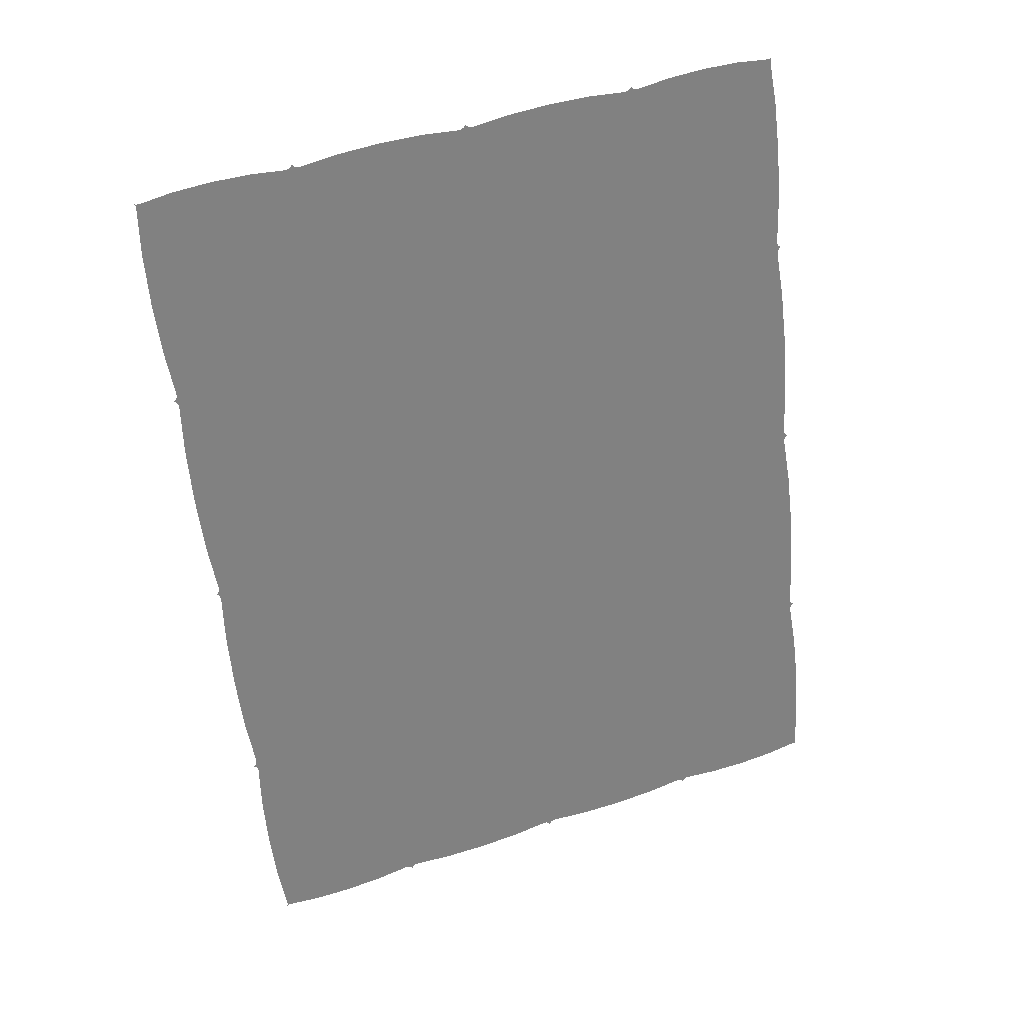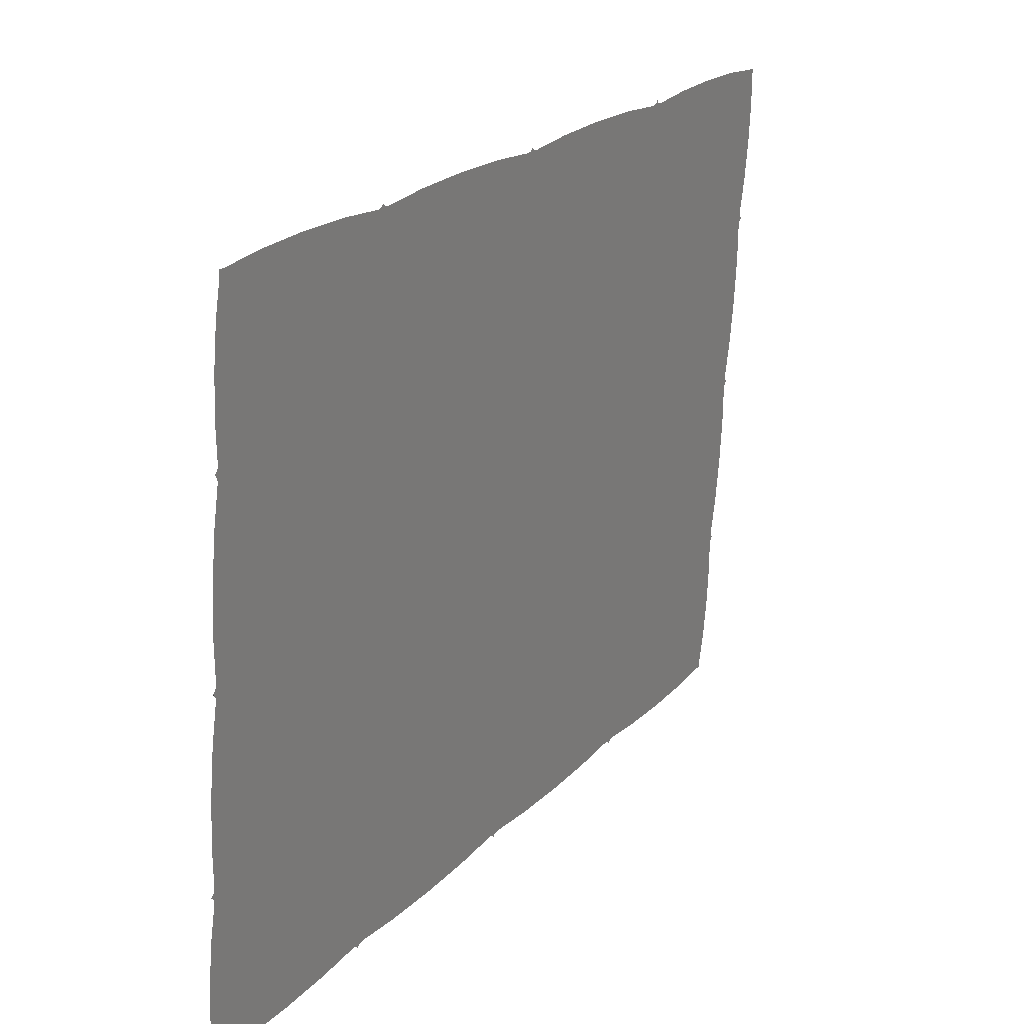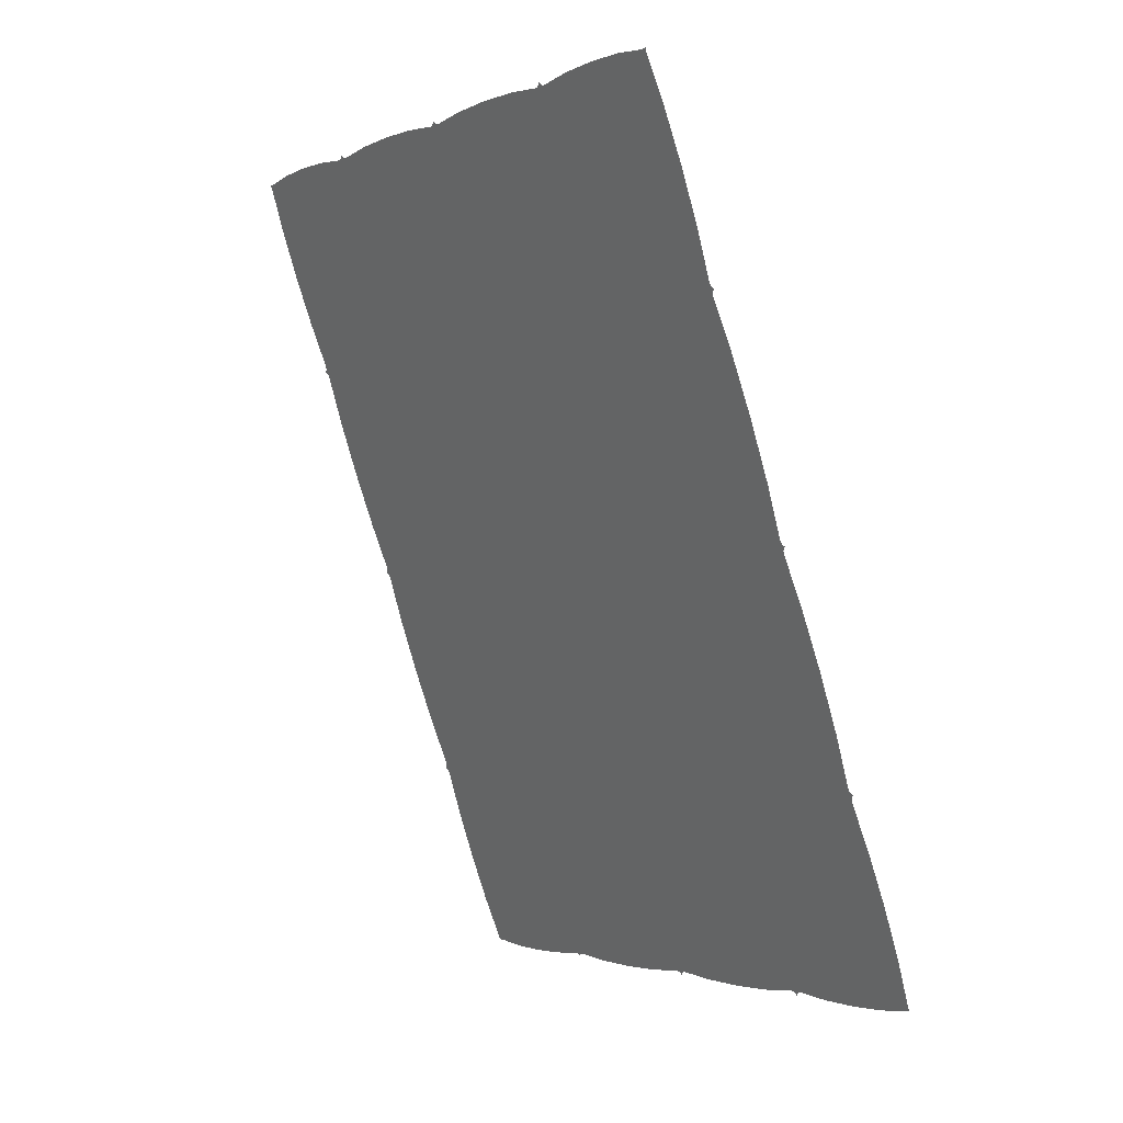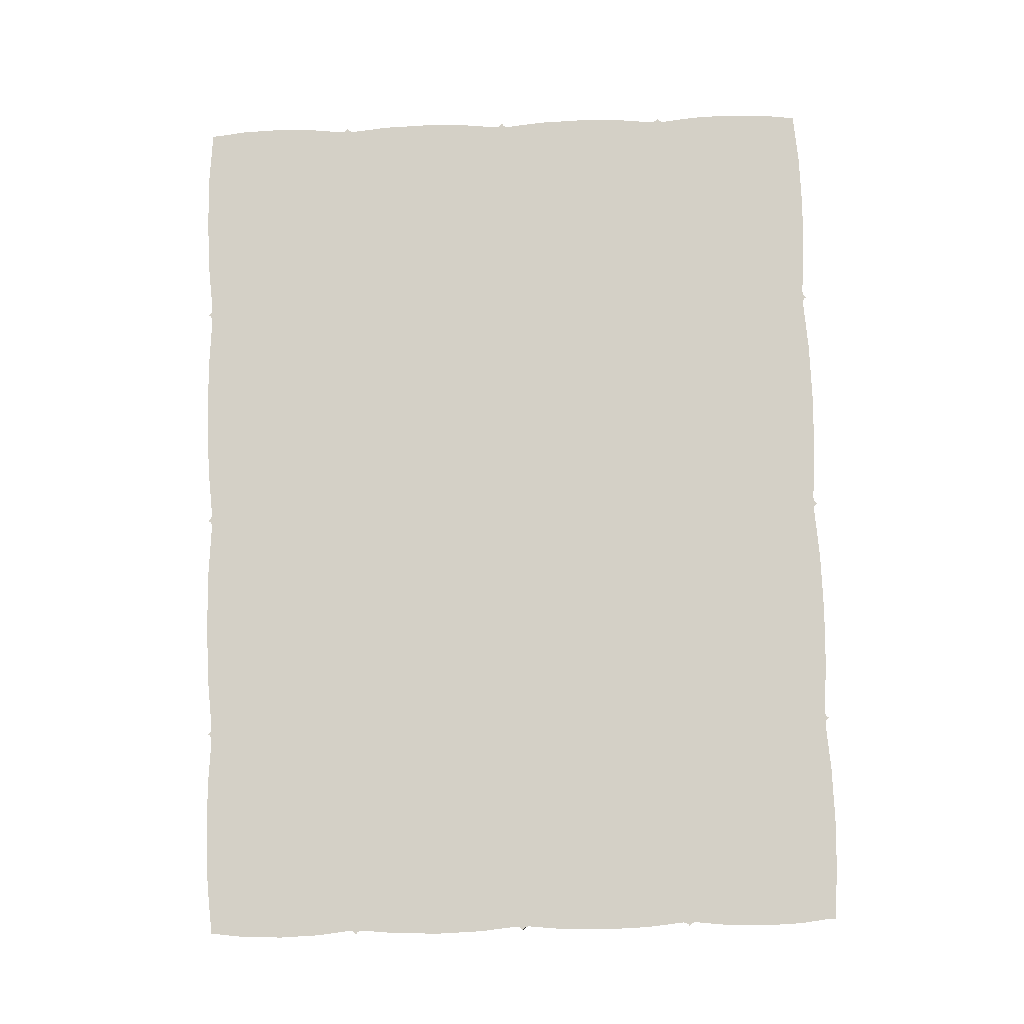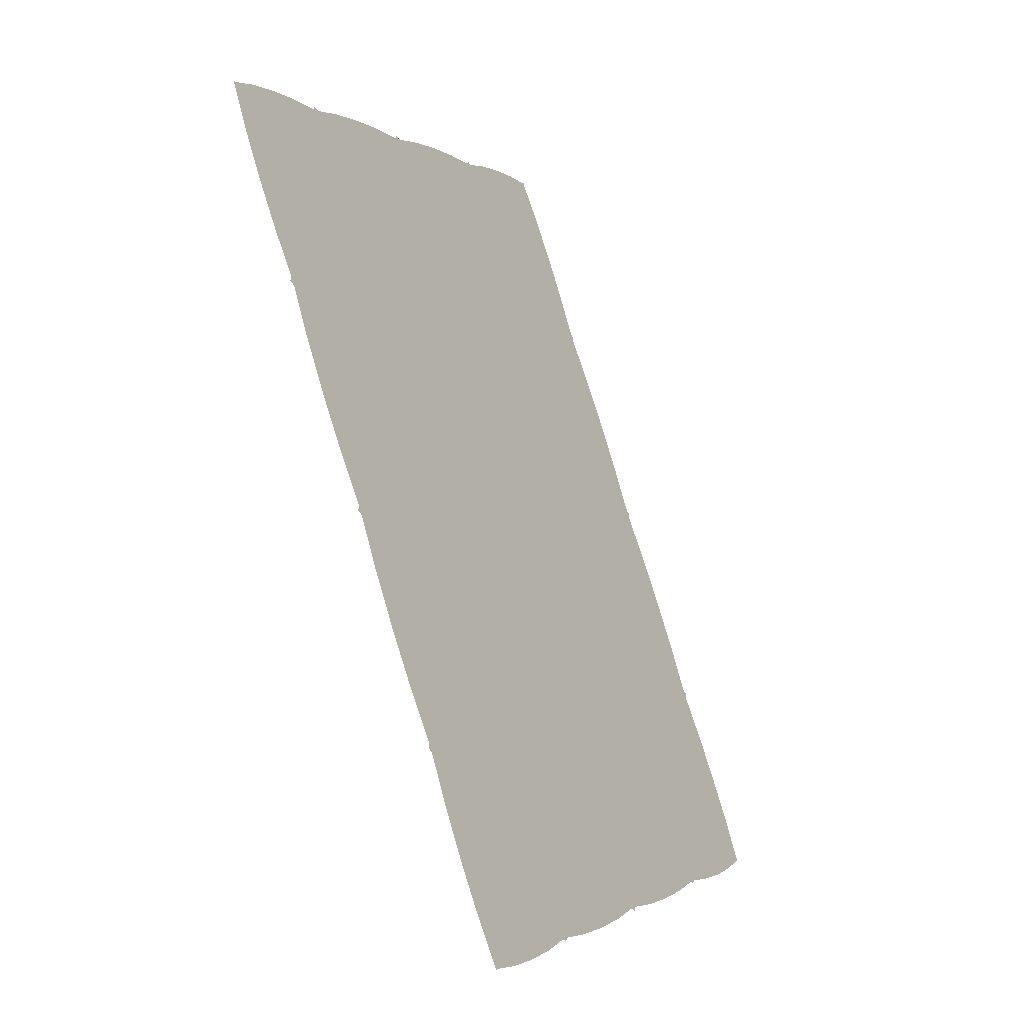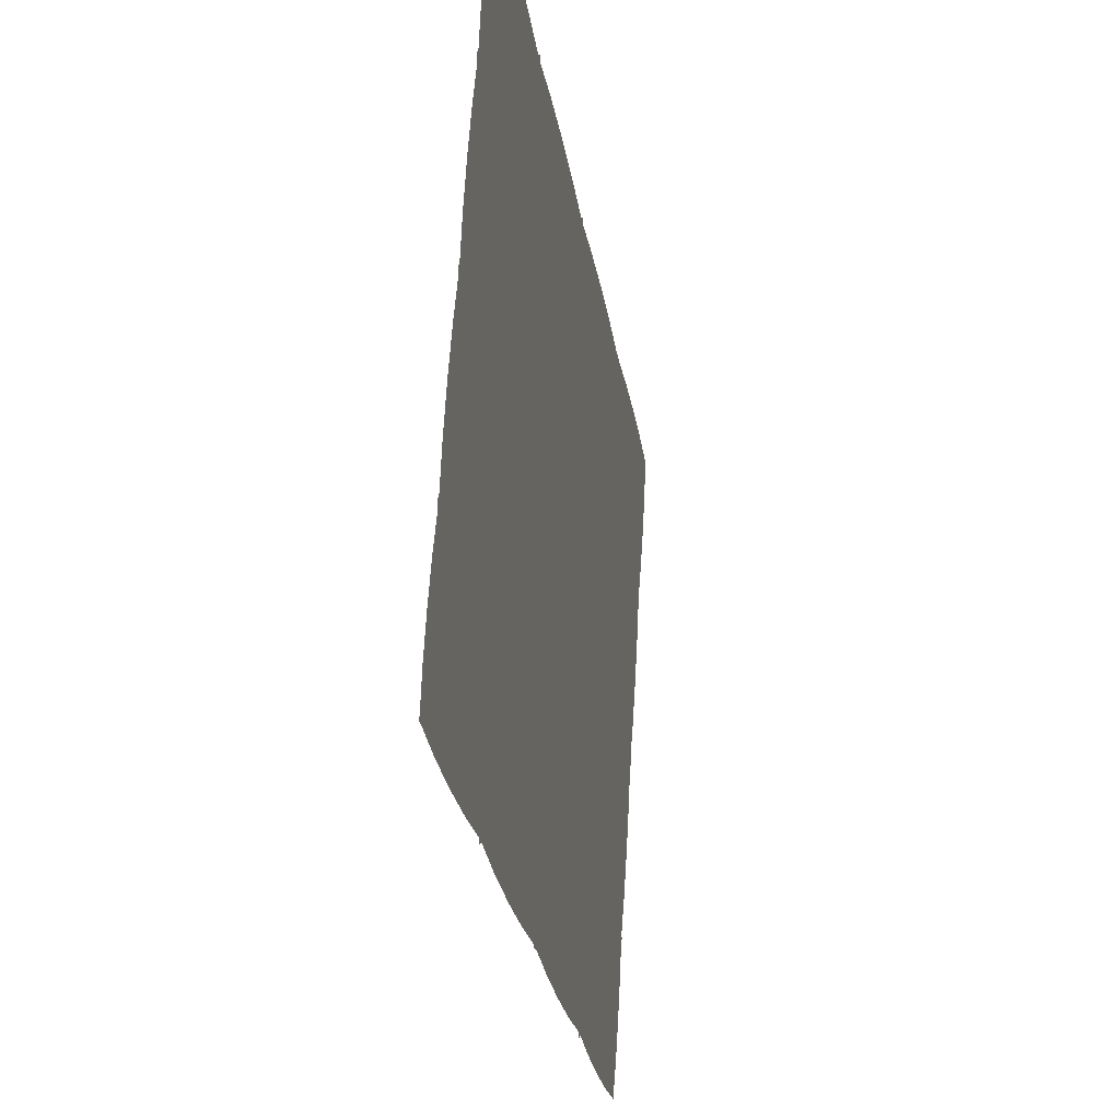
<metadata>
{"format":"obj","ext":"obj","renderer":"f3d","projection":"perspective","resolution":1024,"background":"white","views":[{"elev":50.5,"azim":-107.4,"up":"+Y"},{"elev":20.8,"azim":10.6,"up":"+Z"},{"elev":-1.6,"azim":147.3,"up":"+Y"},{"elev":-29.8,"azim":95.0,"up":"+Y"},{"elev":0.7,"azim":-150.9,"up":"+Y"},{"elev":-26.3,"azim":-10.5,"up":"+Z"}]}
</metadata>
<code>
g MMBBPhoto
v -0.3733 -0.9407 -0.3959
v -0.3729 -0.9408 -0.3892
v -0.3748 -0.9455 -0.3926
v -0.3726 -0.9378 -0.4012
v -0.3716 -0.938 -0.384
v -0.3725 -0.9365 -0.4071
v -0.3709 -0.9369 -0.3781
v -0.2745 -0.5956 -0.7489
v -0.2387 -0.4947 -0.7408
v -0.3153 -0.7117 -0.7514
v -0.3797 -0.9433 -0.4842
v -0.3857 -0.9448 -0.5719
v -0.3548 -0.8252 -0.748
v -0.3895 -0.9406 -0.6569
v -0.3871 -0.9189 -0.7391
v -0.3906 -0.9313 -0.7262
v -0.391 -0.9313 -0.732
v -0.389 -0.9244 -0.7391
v -0.3913 -0.9312 -0.7374
v -0.3908 -0.9295 -0.7391
v -0.3921 -0.9329 -0.7409
v -0.3689 -0.9464 -0.2936
v -0.229 -0.4671 -0.7409
v -0.3643 -0.9509 -0.1939
v -0.2368 -0.4891 -0.7421
v -0.2311 -0.4727 -0.7422
v -0.2352 -0.4841 -0.7451
v -0.233 -0.4777 -0.7451
v -0.2344 -0.4808 -0.7501
v -0.01716 0.006008 0.00107
v -0.3576 -0.9496 -0.09419
v -0.1917 -0.3589 -0.7499
v -0.1473 -0.2313 -0.7534
v -0.1025 -0.1039 -0.7509
v -0.06423 0.004058 -0.7427
v -0.35 -0.9428 -0.009702
v -0.05925 0.01783 -0.7402
v -0.06232 0.009734 -0.744
v -0.05932 0.01785 -0.7415
v -0.06076 0.01475 -0.7471
v -0.05992 0.01802 -0.752
v -0.05852 0.02114 -0.7471
v -0.05661 0.02606 -0.7441
v -0.05456 0.03169 -0.7429
v -0.01724 0.1399 -0.7518
v 0.02719 0.2675 -0.7553
v 0.07196 0.3949 -0.7528
v 0.1103 0.5029 -0.7447
v -0.348 -0.9397 0.004765
v -0.3484 -0.9409 0.004769
v -0.35 -0.9441 -0.003771
v -0.3522 -0.9518 0.004812
v -0.3508 -0.947 0.001446
v -0.3504 -0.9471 0.008141
v -0.3491 -0.9444 0.01334
v -0.3483 -0.9433 0.01926
v -0.3464 -0.9528 0.1038
v -0.3417 -0.9572 0.2035
v -0.1446 -0.4908 0.7468
v -0.335 -0.9559 0.3032
v -0.1063 -0.3829 0.7549
v -0.06152 -0.2554 0.7574
v -0.01709 -0.1279 0.754
v 0.02023 -0.01968 0.745
v -0.1542 -0.5185 0.7469
v -0.3274 -0.9491 0.3877
v -0.1522 -0.5128 0.7482
v -0.1465 -0.4965 0.7481
v -0.1503 -0.5079 0.7512
v -0.1481 -0.5015 0.7511
v -0.1489 -0.5048 0.7561
v -0.1891 -0.6196 0.7558
v -0.3258 -0.9496 0.4166
v -0.3275 -0.9505 0.3936
v -0.2295 -0.7358 0.7593
v -0.3265 -0.9507 0.4107
v -0.3242 -0.9589 0.4938
v -0.3282 -0.9534 0.3988
v -0.3278 -0.9535 0.4055
v -0.3297 -0.9582 0.4022
v -0.3202 -0.9632 0.5815
v -0.2694 -0.8492 0.7567
v -0.3144 -0.9617 0.6665
v -0.3026 -0.9426 0.7486
v -0.3076 -0.9547 0.7358
v -0.3073 -0.9548 0.7416
v -0.3045 -0.9481 0.7486
v -0.307 -0.9549 0.7469
v -0.3063 -0.9532 0.7487
v -0.3074 -0.9567 0.7505
v 0.339 0.9527 0.3981
v 0.3386 0.9528 0.3914
v 0.3404 0.9575 0.3947
v 0.3383 0.9498 0.4033
v 0.3373 0.9501 0.3862
v 0.3382 0.9485 0.4092
v 0.3365 0.9489 0.3803
v 0.2402 0.6076 0.7511
v 0.2044 0.5068 0.7429
v 0.281 0.7237 0.7536
v 0.3454 0.9554 0.4863
v 0.3514 0.9568 0.574
v 0.3205 0.8372 0.7501
v 0.3552 0.9526 0.659
v 0.3527 0.9309 0.7412
v 0.3563 0.9433 0.7284
v 0.3566 0.9433 0.7342
v 0.3547 0.9364 0.7412
v 0.357 0.9432 0.7395
v 0.3565 0.9415 0.7413
v 0.3578 0.9449 0.7431
v 0.3346 0.9584 0.2957
v 0.1947 0.4791 0.743
v 0.3299 0.9629 0.196
v 0.2025 0.5011 0.7442
v 0.1968 0.4848 0.7443
v 0.2009 0.4961 0.7472
v 0.1987 0.4897 0.7473
v 0.2001 0.4928 0.7522
v 0.3233 0.9616 0.09633
v 0.1574 0.3709 0.752
v 0.113 0.2434 0.7555
v 0.06819 0.1159 0.753
v 0.0299 0.007959 0.7449
v 0.3156 0.9548 0.01184
v 0.02492 -0.005817 0.7423
v 0.028 0.002283 0.7462
v 0.02229 -0.01404 0.7463
v 0.02499 -0.005838 0.7436
v 0.02643 -0.002733 0.7492
v 0.02419 -0.009121 0.7492
v 0.02559 -0.006006 0.7542
v 0.3136 0.9517 -0.002624
v 0.3141 0.9529 -0.002629
v 0.3157 0.9561 0.005911
v 0.3179 0.9638 -0.002671
v 0.3164 0.9591 0.0006946
v 0.316 0.9592 -0.006
v 0.3147 0.9564 -0.01119
v 0.314 0.9553 -0.01712
v 0.312 0.9648 -0.1017
v 0.3074 0.9692 -0.2014
v 0.3007 0.9679 -0.3011
v 0.1199 0.5305 -0.7448
v 0.2931 0.9611 -0.3855
v 0.1179 0.5249 -0.7461
v 0.1122 0.5085 -0.746
v 0.116 0.5199 -0.749
v 0.1137 0.5135 -0.749
v 0.1146 0.5168 -0.754
v 0.1548 0.6316 -0.7537
v 0.2914 0.9616 -0.4145
v 0.2932 0.9625 -0.3915
v 0.1952 0.7478 -0.7571
v 0.2922 0.9627 -0.4086
v 0.2899 0.971 -0.4916
v 0.2939 0.9654 -0.3967
v 0.2935 0.9655 -0.4034
v 0.2953 0.9702 -0.4001
v 0.2859 0.9752 -0.5794
v 0.2351 0.8612 -0.7546
v 0.2801 0.9737 -0.6644
v 0.2683 0.9546 -0.7464
v 0.2733 0.9667 -0.7337
v 0.273 0.9668 -0.7394
v 0.2702 0.9602 -0.7465
v 0.2727 0.9669 -0.7448
v 0.272 0.9652 -0.7465
v 0.2731 0.9687 -0.7484
g MMBBPhoto_0
f 3 2 1
f 1 2 4
f 2 5 4
f 4 5 6
f 5 7 6
f 8 6 7
f 8 7 9
f 6 8 10
f 10 11 6
f 10 12 11
f 10 13 12
f 13 14 12
f 13 15 14
f 15 16 14
f 17 16 15
f 18 17 15
f 19 17 18
f 20 19 18
f 21 19 20
f 9 7 22
f 23 9 22
f 23 22 24
f 25 9 23
f 26 25 23
f 27 25 26
f 28 27 26
f 29 27 28
f 23 24 30
f 30 24 31
f 30 32 23
f 30 33 32
f 30 34 33
f 30 35 34
f 30 31 36
f 30 37 35
f 38 35 37
f 39 38 37
f 40 38 39
f 41 40 39
f 42 41 39
f 43 42 39
f 43 39 37
f 44 43 37
f 37 30 44
f 44 30 45
f 45 30 46
f 46 30 47
f 47 30 48
f 36 49 30
f 49 36 50
f 36 51 50
f 50 51 52
f 51 53 52
f 50 52 54
f 55 50 54
f 55 56 50
f 56 49 50
f 49 56 30
f 57 30 56
f 58 30 57
f 58 59 30
f 60 59 58
f 61 30 59
f 62 30 61
f 63 30 62
f 64 30 63
f 65 59 60
f 66 65 60
f 65 67 59
f 67 68 59
f 67 69 68
f 69 70 68
f 69 71 70
f 66 72 65
f 73 72 66
f 66 74 73
f 72 73 75
f 74 76 73
f 77 75 73
f 74 78 76
f 78 79 76
f 78 80 79
f 81 75 77
f 82 75 81
f 83 82 81
f 84 82 83
f 85 84 83
f 85 86 84
f 86 87 84
f 86 88 87
f 88 89 87
f 88 90 89
f 93 92 91
f 91 92 94
f 92 95 94
f 94 95 96
f 95 97 96
f 98 96 97
f 98 97 99
f 96 98 100
f 100 101 96
f 100 102 101
f 100 103 102
f 103 104 102
f 103 105 104
f 105 106 104
f 107 106 105
f 108 107 105
f 109 107 108
f 110 109 108
f 111 109 110
f 99 97 112
f 113 99 112
f 113 112 114
f 115 99 113
f 116 115 113
f 117 115 116
f 118 117 116
f 119 117 118
f 113 114 30
f 30 114 120
f 30 121 113
f 30 122 121
f 30 123 122
f 30 124 123
f 30 120 125
f 30 126 124
f 127 124 126
f 126 30 64
f 64 128 126
f 129 127 126
f 128 129 126
f 130 127 129
f 128 131 129
f 132 130 129
f 131 132 129
f 125 133 30
f 133 125 134
f 125 135 134
f 134 135 136
f 135 137 136
f 134 136 138
f 139 134 138
f 139 140 134
f 140 133 134
f 133 140 30
f 141 30 140
f 142 30 141
f 142 48 30
f 143 48 142
f 144 48 143
f 145 144 143
f 144 146 48
f 146 147 48
f 146 148 147
f 148 149 147
f 148 150 149
f 145 151 144
f 152 151 145
f 145 153 152
f 151 152 154
f 153 155 152
f 156 154 152
f 153 157 155
f 157 158 155
f 157 159 158
f 160 154 156
f 161 154 160
f 162 161 160
f 163 161 162
f 164 163 162
f 164 165 163
f 165 166 163
f 165 167 166
f 167 168 166
f 167 169 168

</code>
